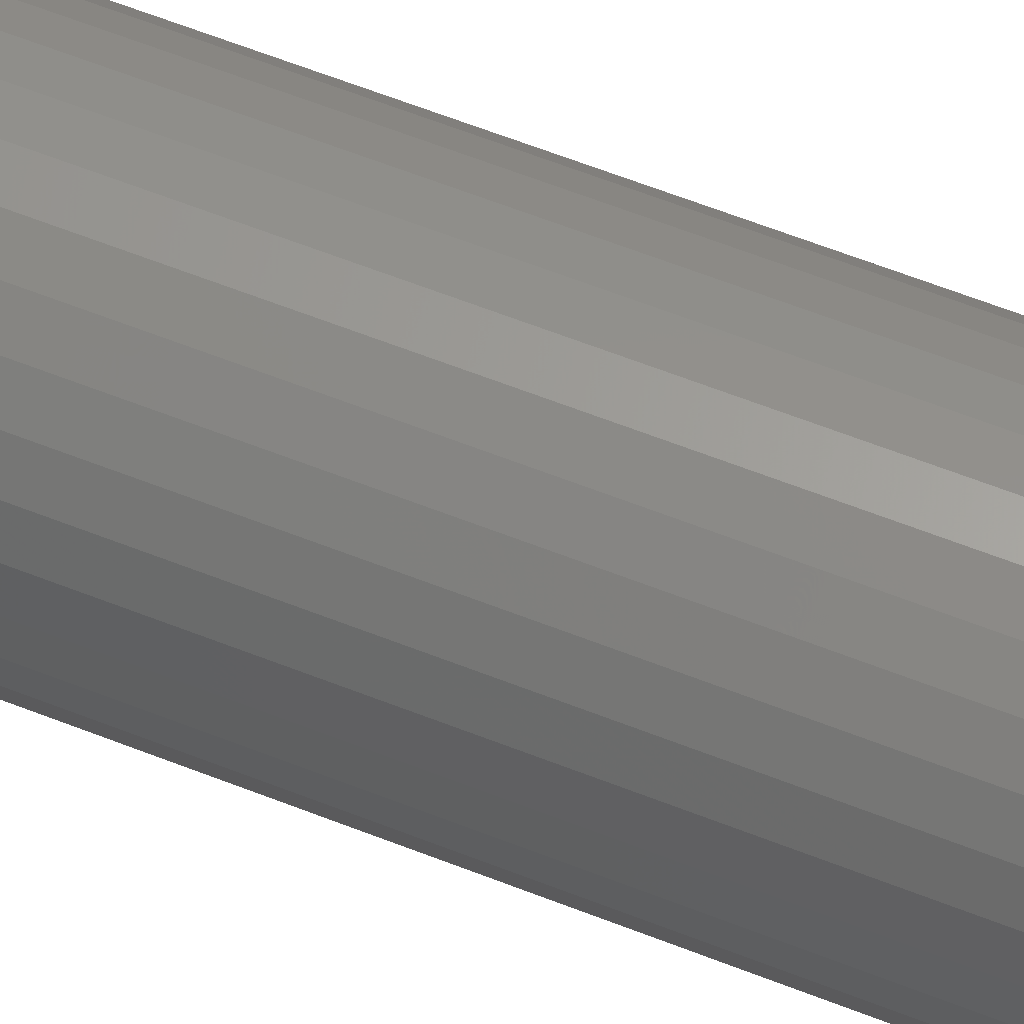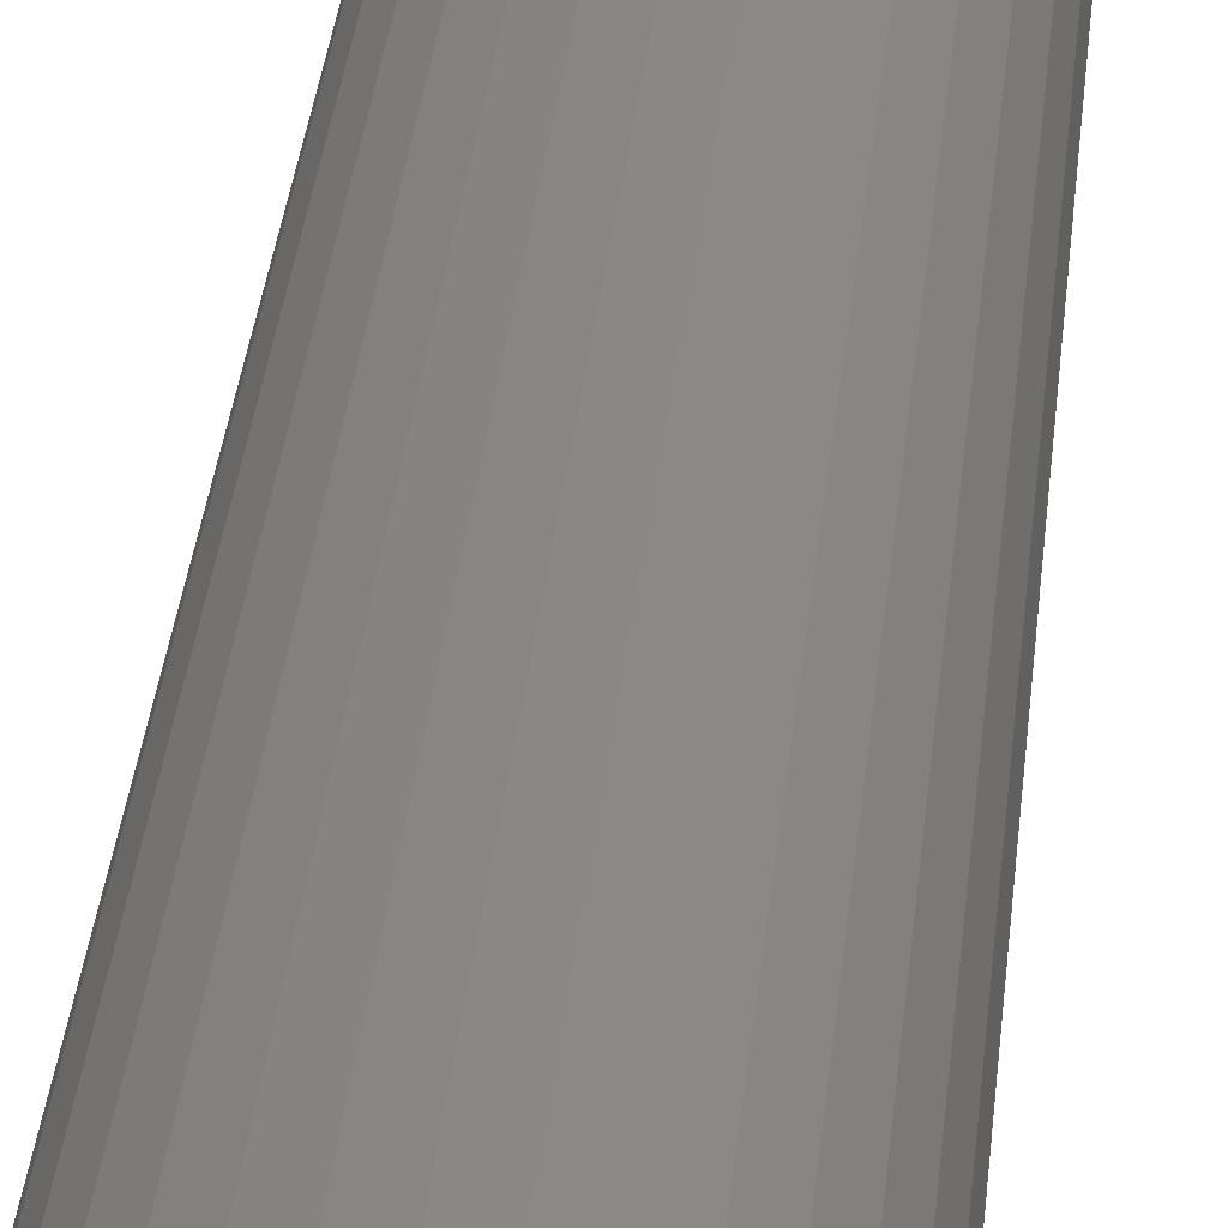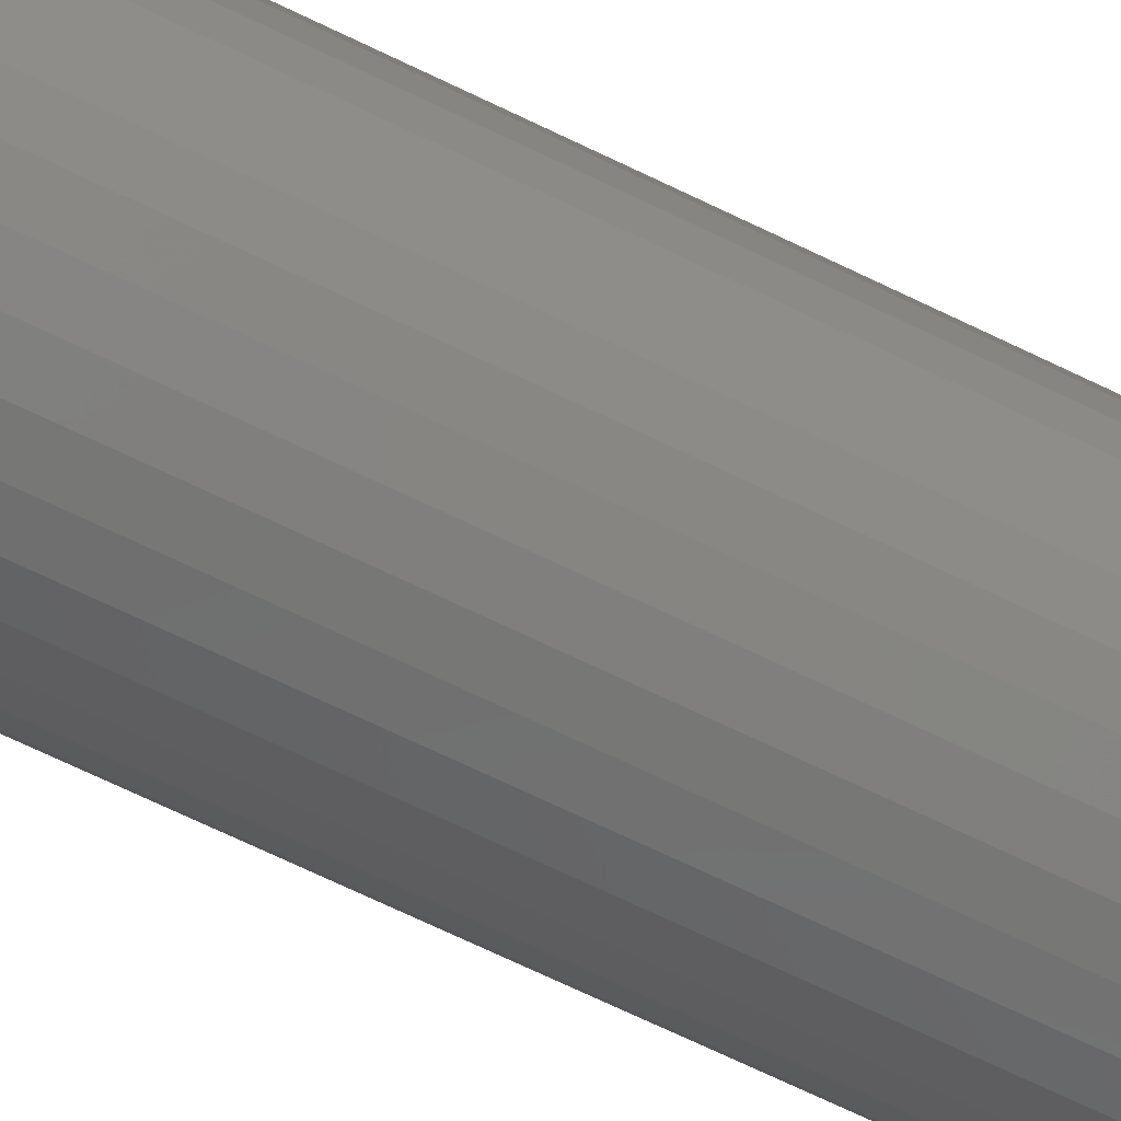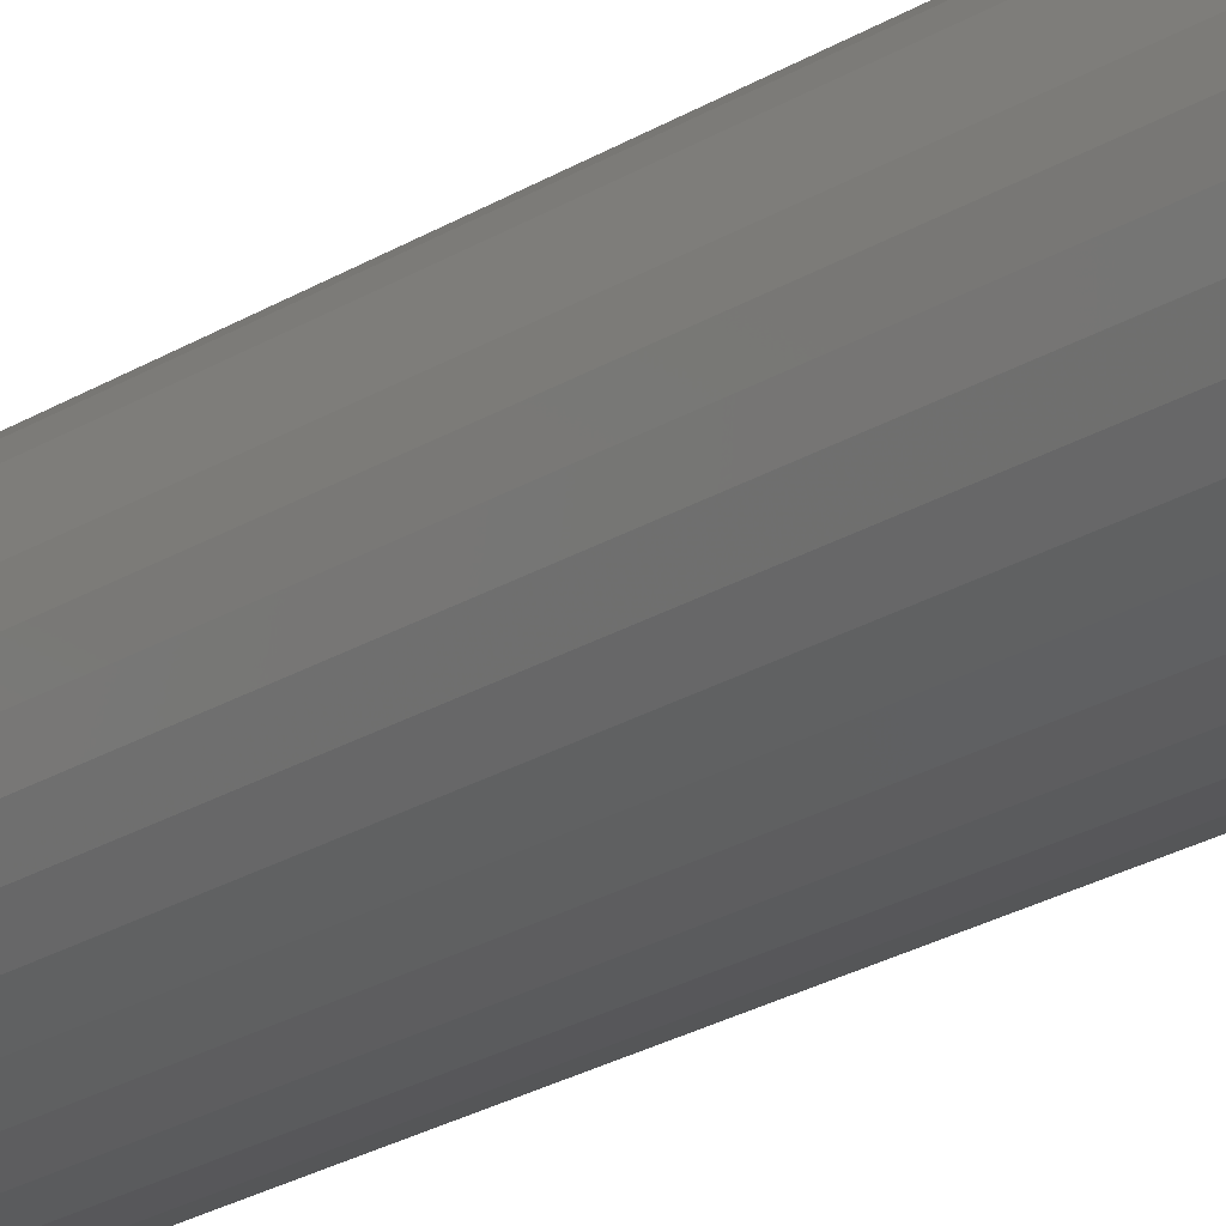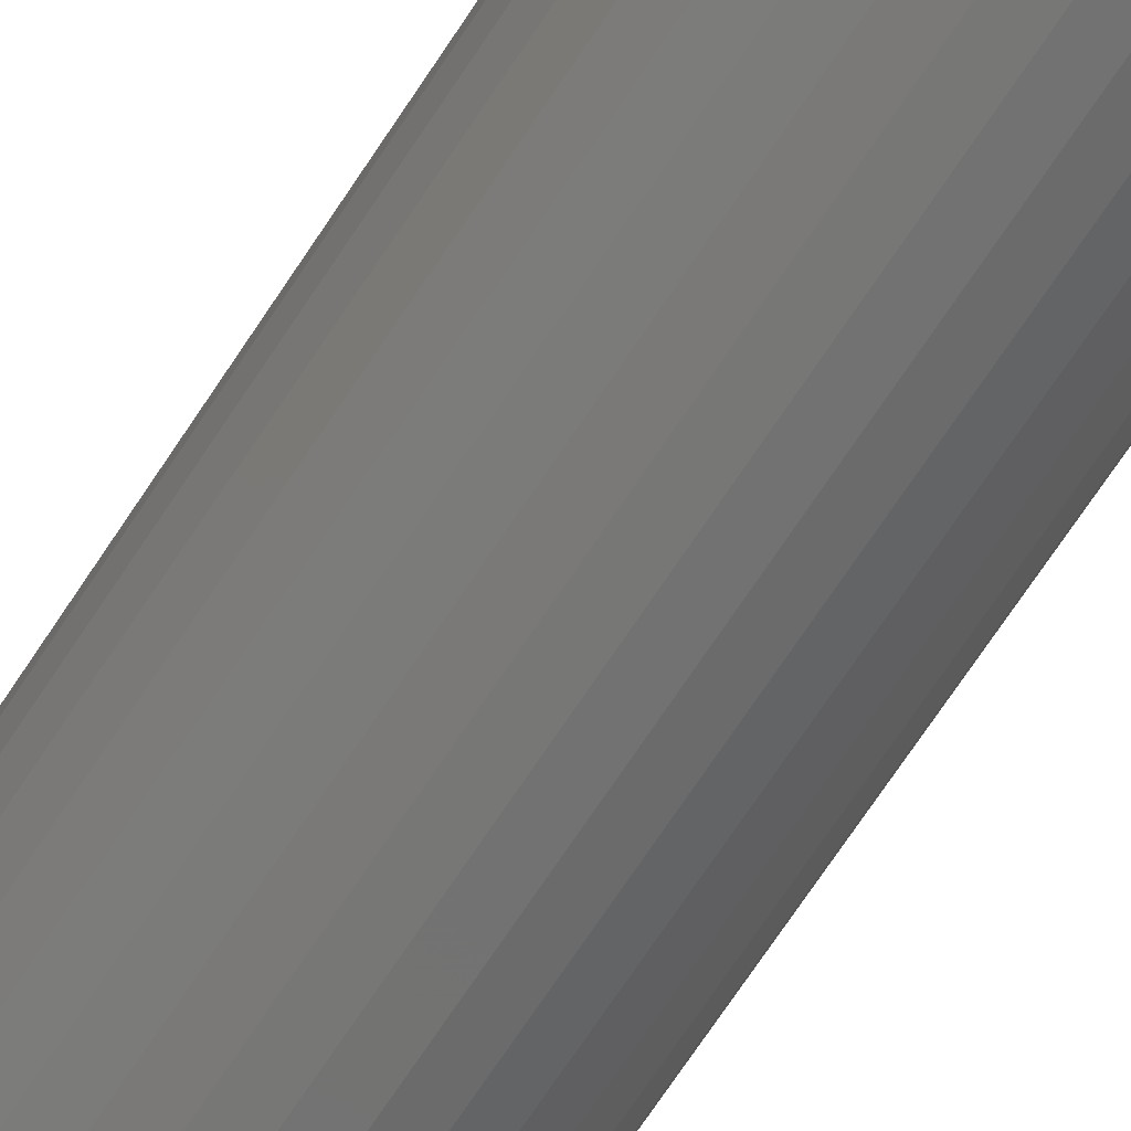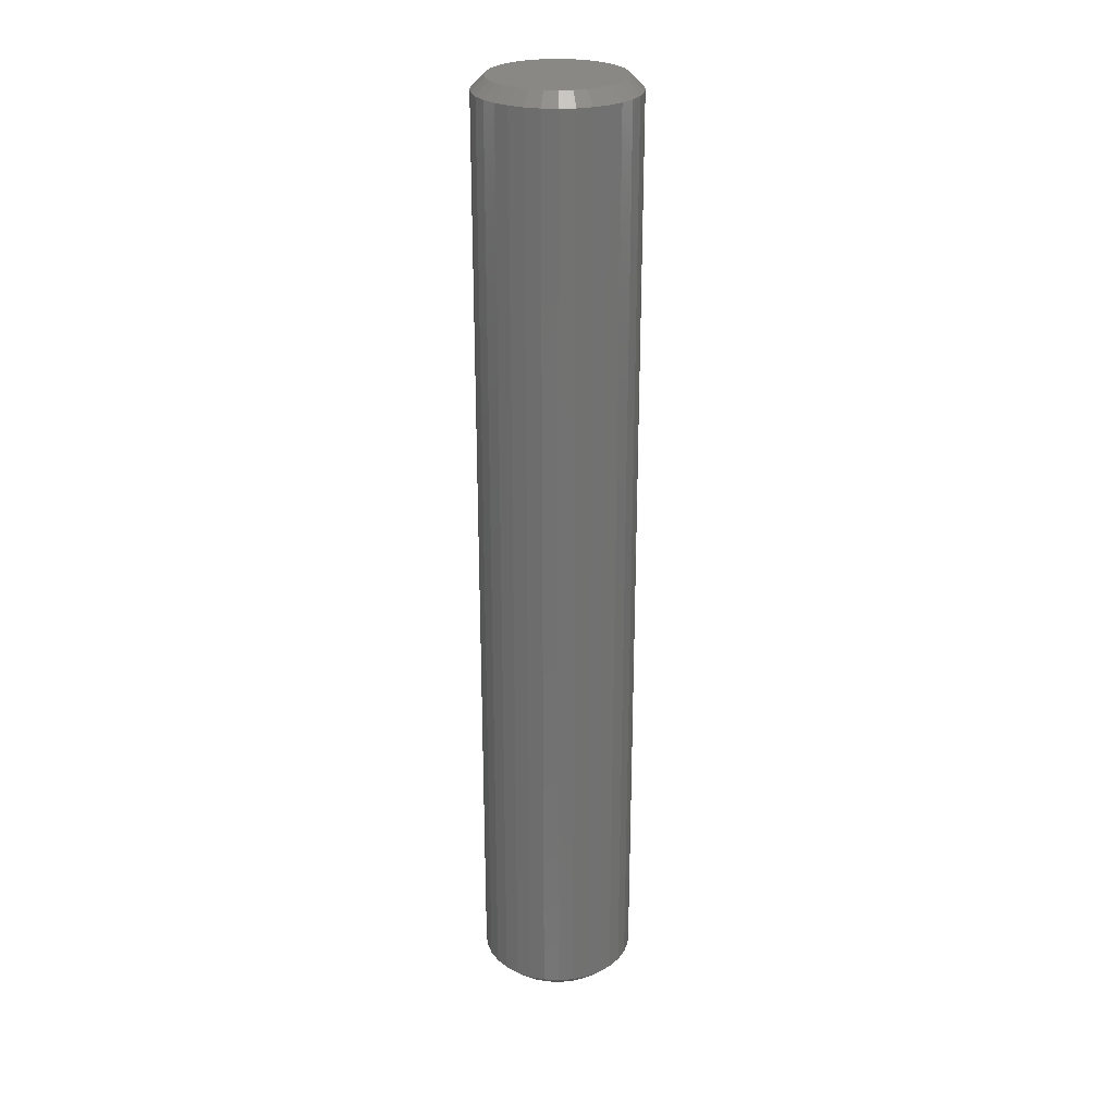
<metadata>
{"format":"stl","ext":"stl","renderer":"f3d","projection":"perspective","resolution":1024,"background":"white","views":[{"elev":57.9,"azim":-67.3,"up":"+Y"},{"elev":25.2,"azim":4.3,"up":"+Y"},{"elev":-64.5,"azim":-116.7,"up":"+Y"},{"elev":-22.3,"azim":-42.3,"up":"+Y"},{"elev":-67.3,"azim":147.2,"up":"+Y"},{"elev":26.2,"azim":89.3,"up":"+Z"}]}
</metadata>
<code>
# stl→obj: 128 verts, 252 faces
v 0.6237 0.5763 0.007812
v 0.6237 0.5763 0.5703
v 0.6228 0.5671 0.007812
v 0.6228 0.5671 0.5703
v 0.6201 0.5582 0.007812
v 0.6201 0.5582 0.5703
v 0.6157 0.55 0.007812
v 0.6157 0.55 0.5703
v 0.6098 0.5428 0.007812
v 0.6098 0.5428 0.5703
v 0.6026 0.5369 0.007812
v 0.6026 0.5369 0.5703
v 0.5944 0.5326 0.007812
v 0.5944 0.5326 0.5703
v 0.5856 0.5299 0.007812
v 0.5856 0.5299 0.5703
v 0.5763 0.5289 0.007812
v 0.5763 0.5289 0.5703
v 0.5671 0.5299 0.007812
v 0.5671 0.5299 0.5703
v 0.5582 0.5326 0.007812
v 0.5582 0.5326 0.5703
v 0.55 0.5369 0.007812
v 0.55 0.5369 0.5703
v 0.5428 0.5428 0.007812
v 0.5428 0.5428 0.5703
v 0.5369 0.55 0.007812
v 0.5369 0.55 0.5703
v 0.5326 0.5582 0.007812
v 0.5326 0.5582 0.5703
v 0.5299 0.5671 0.007812
v 0.5299 0.5671 0.5703
v 0.5289 0.5763 0.007812
v 0.5289 0.5763 0.5703
v 0.5299 0.5856 0.007812
v 0.5299 0.5856 0.5703
v 0.5326 0.5944 0.007812
v 0.5326 0.5944 0.5703
v 0.5369 0.6026 0.007812
v 0.5369 0.6026 0.5703
v 0.5428 0.6098 0.007812
v 0.5428 0.6098 0.5703
v 0.55 0.6157 0.007812
v 0.55 0.6157 0.5703
v 0.5582 0.6201 0.007812
v 0.5582 0.6201 0.5703
v 0.5671 0.6228 0.007812
v 0.5671 0.6228 0.5703
v 0.5763 0.6237 0.007812
v 0.5763 0.6237 0.5703
v 0.5856 0.6228 0.007812
v 0.5856 0.6228 0.5703
v 0.5944 0.6201 0.007812
v 0.5944 0.6201 0.5703
v 0.6026 0.6157 0.007812
v 0.6026 0.6157 0.5703
v 0.6098 0.6098 0.007812
v 0.6098 0.6098 0.5703
v 0.6157 0.6026 0.007812
v 0.6157 0.6026 0.5703
v 0.6201 0.5944 0.007812
v 0.6201 0.5944 0.5703
v 0.6228 0.5856 0.007812
v 0.6228 0.5856 0.5703
v 0.5763 0.6159 0.5781
v 0.5686 0.6151 0.5781
v 0.5612 0.6129 0.5781
v 0.584 0.6151 0.5781
v 0.5915 0.6129 0.5781
v 0.5543 0.6092 0.5781
v 0.5983 0.6092 0.5781
v 0.5483 0.6043 0.5781
v 0.6043 0.6043 0.5781
v 0.5434 0.5983 0.5781
v 0.6092 0.5983 0.5781
v 0.5398 0.5915 0.5781
v 0.6129 0.5915 0.5781
v 0.5375 0.584 0.5781
v 0.6151 0.584 0.5781
v 0.6151 0.5686 0.5781
v 0.5398 0.5612 0.5781
v 0.6129 0.5612 0.5781
v 0.5434 0.5543 0.5781
v 0.6092 0.5543 0.5781
v 0.5483 0.5483 0.5781
v 0.6043 0.5483 0.5781
v 0.5543 0.5434 0.5781
v 0.5983 0.5434 0.5781
v 0.5612 0.5398 0.5781
v 0.5915 0.5398 0.5781
v 0.5686 0.5375 0.5781
v 0.5763 0.5368 0.5781
v 0.584 0.5375 0.5781
v 0.6159 0.5763 0.5781
v 0.5368 0.5763 0.5781
v 0.5375 0.5686 0.5781
v 0.5612 0.6129 0
v 0.5686 0.6151 0
v 0.5763 0.6159 0
v 0.584 0.6151 0
v 0.5915 0.6129 0
v 0.5543 0.6092 0
v 0.5983 0.6092 0
v 0.5483 0.6043 0
v 0.6043 0.6043 0
v 0.5434 0.5983 0
v 0.6092 0.5983 0
v 0.5398 0.5915 0
v 0.6129 0.5915 0
v 0.5375 0.584 0
v 0.6151 0.584 0
v 0.6129 0.5612 0
v 0.5398 0.5612 0
v 0.6151 0.5686 0
v 0.5434 0.5543 0
v 0.6092 0.5543 0
v 0.5483 0.5483 0
v 0.6043 0.5483 0
v 0.5543 0.5434 0
v 0.5983 0.5434 0
v 0.5612 0.5398 0
v 0.5915 0.5398 0
v 0.5686 0.5375 0
v 0.5763 0.5368 0
v 0.584 0.5375 0
v 0.5375 0.5686 0
v 0.5368 0.5763 0
v 0.6159 0.5763 0
f 1 2 3
f 3 2 4
f 3 4 5
f 5 4 6
f 5 6 7
f 7 6 8
f 7 8 9
f 9 8 10
f 9 10 11
f 11 10 12
f 11 12 13
f 13 12 14
f 13 14 15
f 15 14 16
f 15 16 17
f 17 16 18
f 17 18 19
f 19 18 20
f 19 20 21
f 21 20 22
f 21 22 23
f 23 22 24
f 23 24 25
f 25 24 26
f 25 26 27
f 27 26 28
f 27 28 29
f 29 28 30
f 29 30 31
f 31 30 32
f 31 32 33
f 33 32 34
f 33 34 35
f 35 34 36
f 35 36 37
f 37 36 38
f 37 38 39
f 39 38 40
f 39 40 41
f 41 40 42
f 41 42 43
f 43 42 44
f 43 44 45
f 45 44 46
f 45 46 47
f 47 46 48
f 47 48 49
f 49 48 50
f 49 50 51
f 51 50 52
f 51 52 53
f 53 52 54
f 53 54 55
f 55 54 56
f 55 56 57
f 57 56 58
f 57 58 59
f 59 58 60
f 59 60 61
f 61 60 62
f 61 62 63
f 63 62 64
f 63 64 1
f 1 64 2
f 65 66 67
f 68 65 67
f 68 67 69
f 69 67 70
f 69 70 71
f 71 70 72
f 71 72 73
f 73 72 74
f 73 74 75
f 75 74 76
f 75 76 77
f 77 76 78
f 77 78 79
f 80 81 82
f 82 81 83
f 82 83 84
f 84 83 85
f 84 85 86
f 86 85 87
f 86 87 88
f 88 87 89
f 88 89 90
f 90 89 91
f 90 91 92
f 90 92 93
f 79 78 94
f 94 78 95
f 94 95 80
f 80 95 96
f 80 96 81
f 95 78 34
f 78 36 34
f 2 64 94
f 64 79 94
f 64 62 77
f 79 64 77
f 60 58 75
f 75 62 60
f 77 62 75
f 56 54 69
f 71 56 69
f 71 73 56
f 52 50 68
f 68 54 52
f 69 54 68
f 48 46 67
f 66 48 67
f 66 65 48
f 44 42 70
f 70 46 44
f 67 46 70
f 40 38 76
f 74 40 76
f 74 72 40
f 78 38 36
f 76 38 78
f 73 75 58
f 58 56 73
f 65 68 50
f 50 48 65
f 72 70 42
f 42 40 72
f 94 80 2
f 80 4 2
f 34 32 95
f 32 96 95
f 32 30 81
f 96 32 81
f 28 26 83
f 83 30 28
f 81 30 83
f 24 22 89
f 87 24 89
f 87 85 24
f 20 18 91
f 91 22 20
f 89 22 91
f 16 14 90
f 93 16 90
f 93 92 16
f 12 10 88
f 88 14 12
f 90 14 88
f 8 6 82
f 84 8 82
f 84 86 8
f 80 6 4
f 82 6 80
f 85 83 26
f 26 24 85
f 92 91 18
f 18 16 92
f 86 88 10
f 10 8 86
f 97 98 99
f 97 99 100
f 101 97 100
f 102 97 101
f 103 102 101
f 104 102 103
f 105 104 103
f 106 104 105
f 107 106 105
f 108 106 107
f 109 108 107
f 110 108 109
f 111 110 109
f 112 113 114
f 115 113 112
f 116 115 112
f 117 115 116
f 118 117 116
f 119 117 118
f 120 119 118
f 121 119 120
f 122 121 120
f 123 121 122
f 124 123 122
f 125 124 122
f 113 126 114
f 114 126 127
f 114 127 128
f 128 127 110
f 128 110 111
f 128 63 1
f 128 111 63
f 33 110 127
f 33 35 110
f 109 61 63
f 109 63 111
f 107 57 59
f 59 61 107
f 107 61 109
f 101 53 55
f 101 55 103
f 55 105 103
f 100 49 51
f 51 53 100
f 100 53 101
f 97 45 47
f 97 47 98
f 47 99 98
f 102 41 43
f 43 45 102
f 102 45 97
f 108 37 39
f 108 39 106
f 39 104 106
f 35 37 110
f 110 37 108
f 57 107 105
f 105 55 57
f 49 100 99
f 99 47 49
f 41 102 104
f 104 39 41
f 127 31 33
f 127 126 31
f 1 114 128
f 1 3 114
f 113 29 31
f 113 31 126
f 115 25 27
f 27 29 115
f 115 29 113
f 121 21 23
f 121 23 119
f 23 117 119
f 123 17 19
f 19 21 123
f 123 21 121
f 122 13 15
f 122 15 125
f 15 124 125
f 120 9 11
f 11 13 120
f 120 13 122
f 112 5 7
f 112 7 116
f 7 118 116
f 3 5 114
f 114 5 112
f 25 115 117
f 117 23 25
f 17 123 124
f 124 15 17
f 9 120 118
f 118 7 9

</code>
